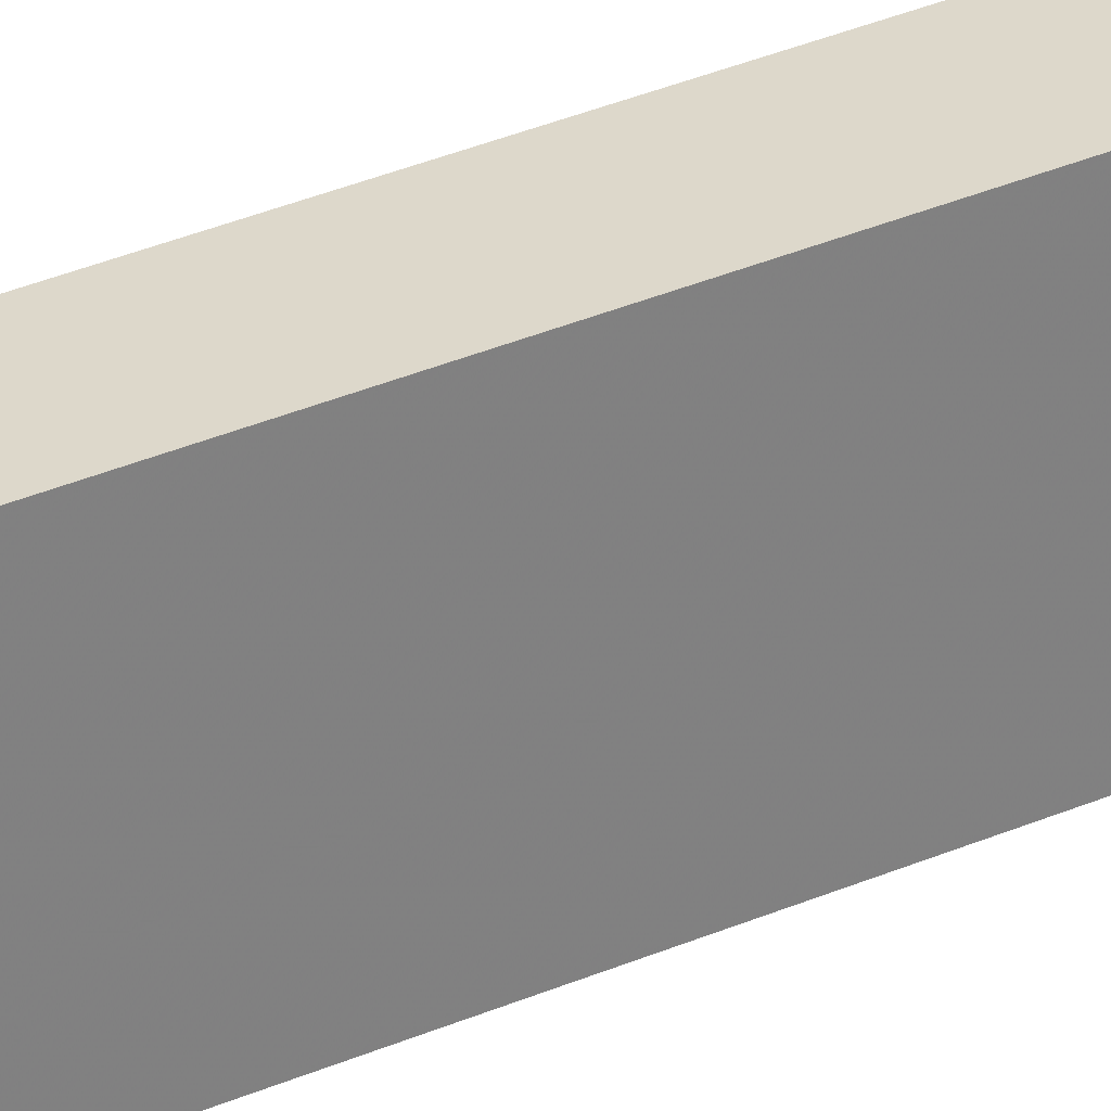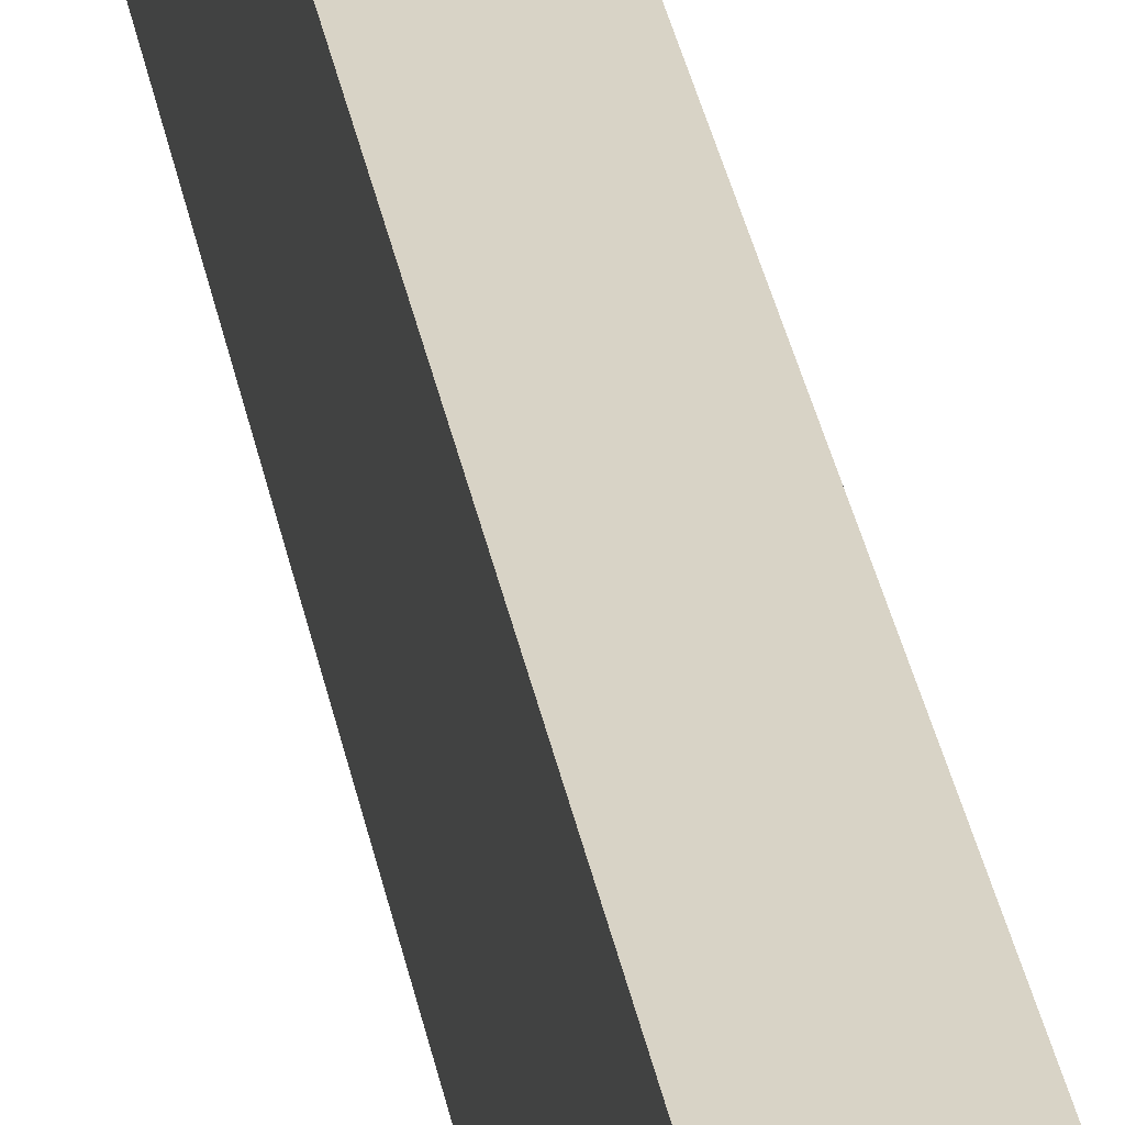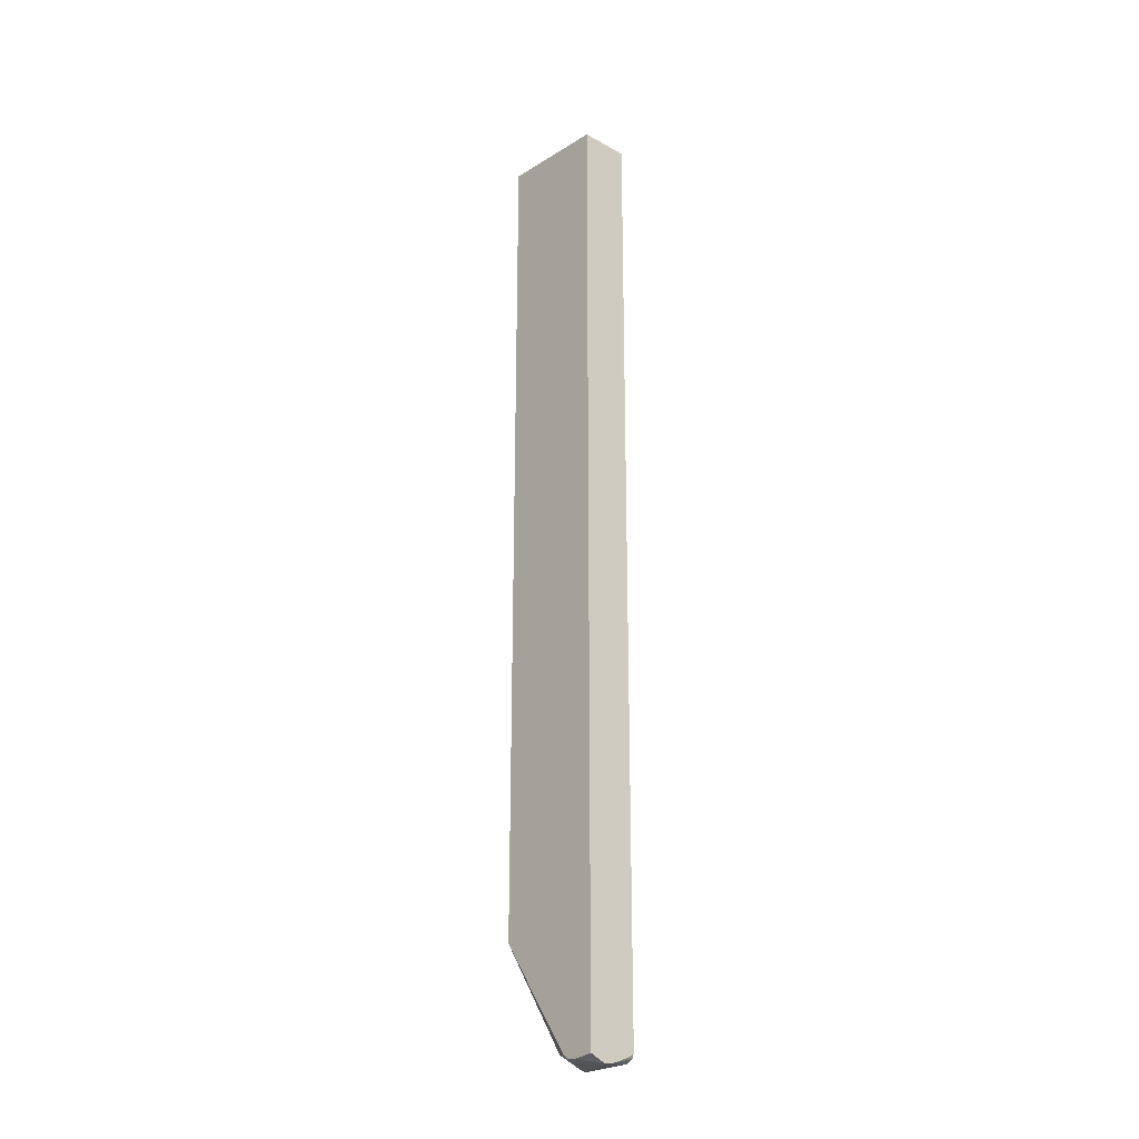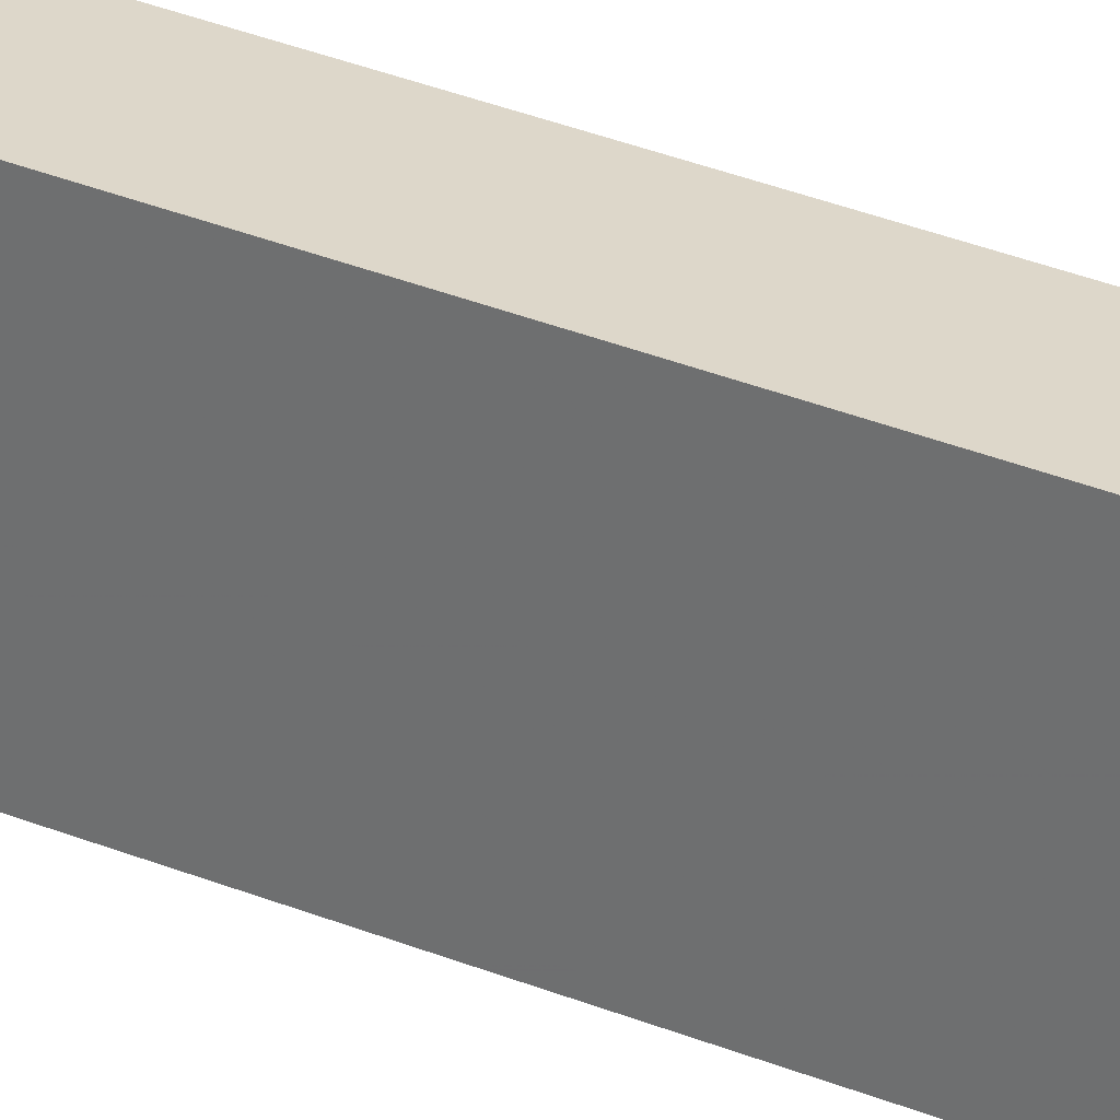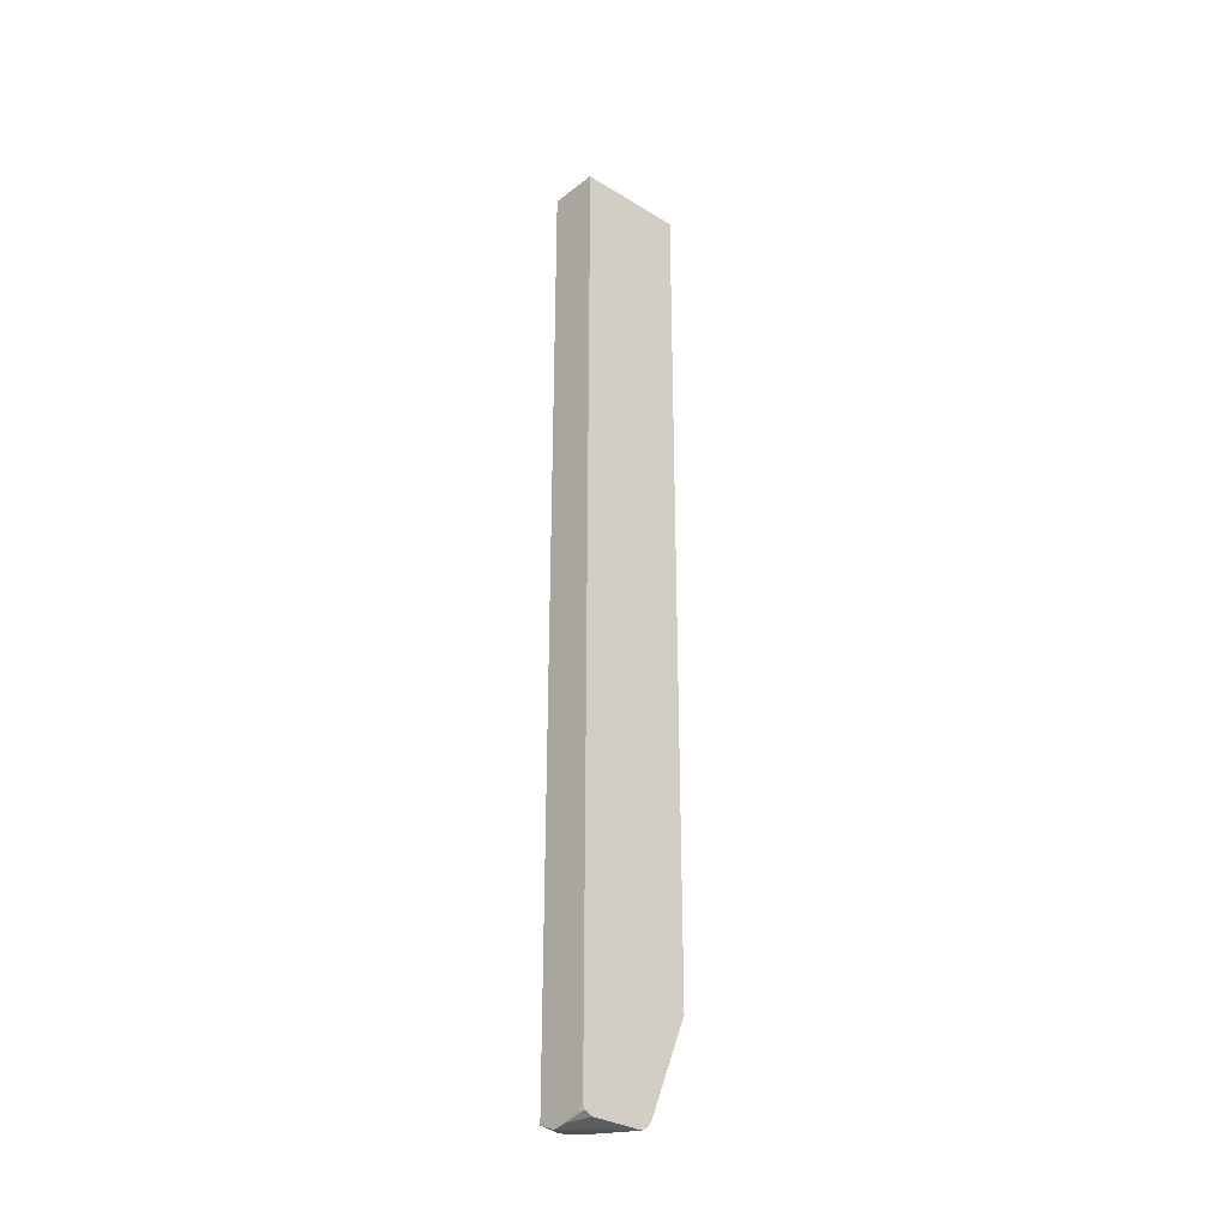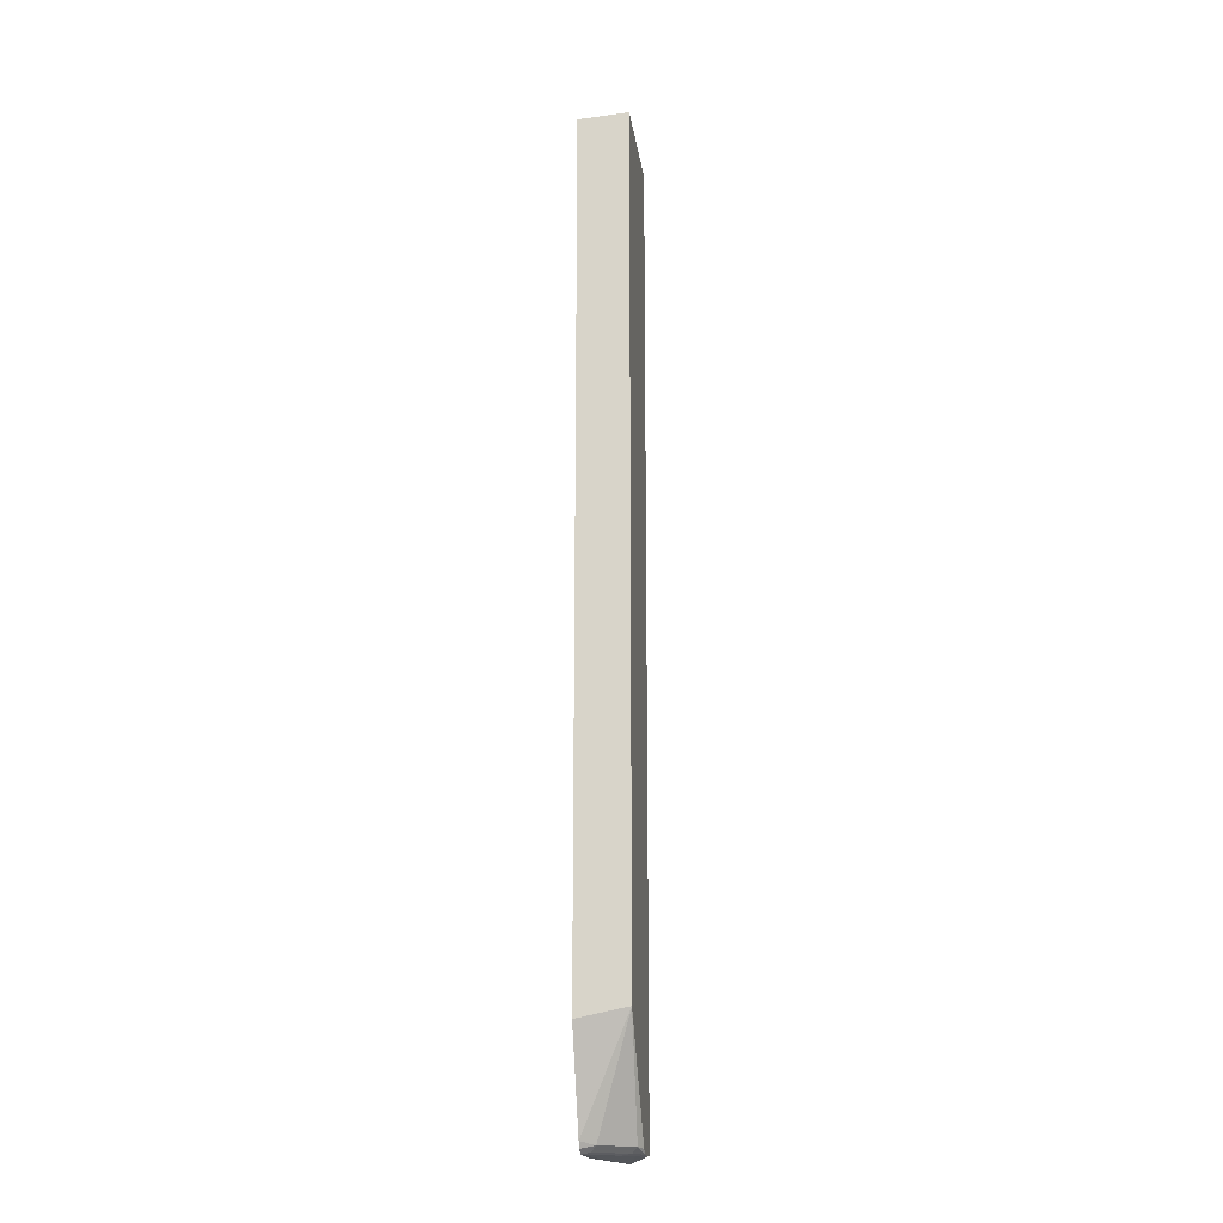
<metadata>
{"format":"obj","ext":"obj","renderer":"f3d","projection":"perspective","resolution":1024,"background":"white","views":[{"elev":31.2,"azim":-122.4,"up":"+Z"},{"elev":28.1,"azim":171.2,"up":"+Z"},{"elev":-24.6,"azim":-41.8,"up":"+Y"},{"elev":30.9,"azim":-59.0,"up":"+Z"},{"elev":-30.9,"azim":47.5,"up":"+Y"},{"elev":-18.3,"azim":-171.8,"up":"+Y"}]}
</metadata>
<code>
v 0.01964 0.9083 0.03786
v 0.01964 0.9137 -0.1721
v -0.07559 0.9205 -0.1721
v -0.07559 0.9083 0.03786
v 0.01964 -0.8935 0.03786
v 0.01964 -0.7069 -0.1721
v -0.07559 -0.6882 -0.1721
v -0.07559 -0.9036 0.03786
v 0.007547 -0.901 0.03786
v 0.01964 -0.9016 0.03381
v 0.01964 -0.8886 -0.1004
v -0.006733 -0.8949 -0.08747
v -0.06729 -0.8949 -0.04712
v -0.07559 -0.8973 -0.0293
v -0.07559 -0.9082 -6.35e-06
v -0.04794 -0.9158 0.03786
v -0.0224 -0.9127 0.03786
v 0.01964 -0.9082 0.02018
v 0.01964 -0.9001 -0.09273
v 0.01964 -0.9082 -0.08063
v 0.003362 -0.905 -0.07738
v -0.05719 -0.905 -0.03703
v -0.07559 -0.9054 -0.01719
v -0.06056 -0.9082 -0.02019
v -0.04288 -0.9172 0.03786
v -0.04036 -0.9082 -0.04038
f 12 22 13
f 12 21 22
f 12 20 21
f 12 19 20
f 10 17 18
f 9 17 10
f 8 15 16
f 13 22 23
f 7 13 14
f 11 19 12
f 13 23 14
f 20 26 22
f 15 25 16
f 15 23 24
f 17 25 18
f 18 25 20
f 20 25 26
f 20 22 21
f 22 26 23
f 23 26 24
f 24 26 25
f 7 12 13
f 15 24 25
f 7 11 12
f 1 9 5
f 5 9 10
f 6 11 7
f 1 2 3
f 1 4 8
f 1 8 16
f 1 16 25
f 1 25 17
f 1 17 9
f 1 5 10
f 1 10 18
f 1 18 20
f 1 3 4
f 1 19 11
f 1 20 19
f 3 23 15
f 3 14 23
f 3 7 14
f 3 15 8
f 2 6 7
f 1 6 2
f 1 11 6
f 2 7 3
f 3 8 4

</code>
